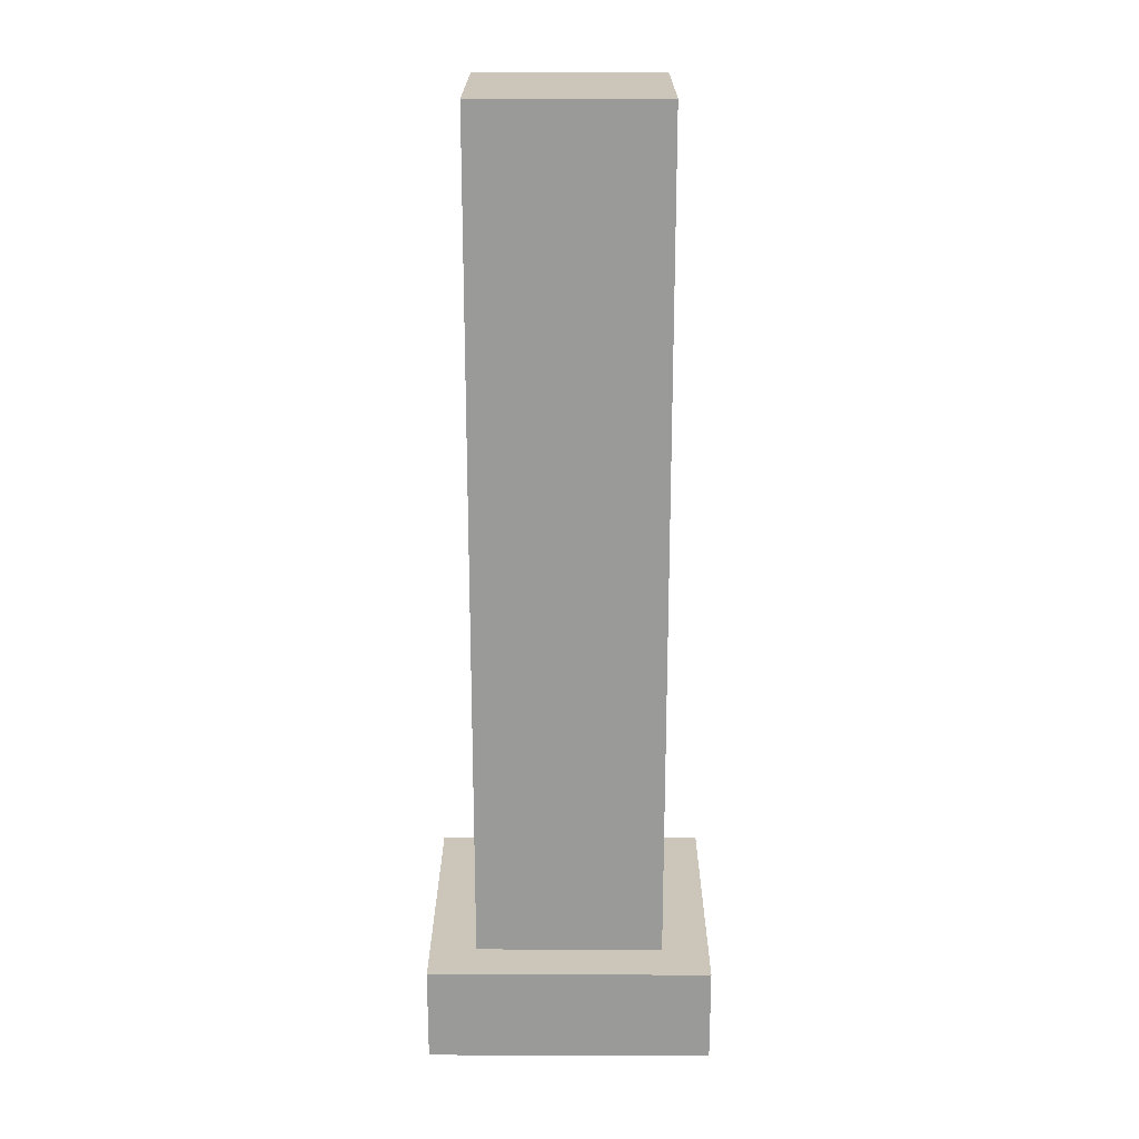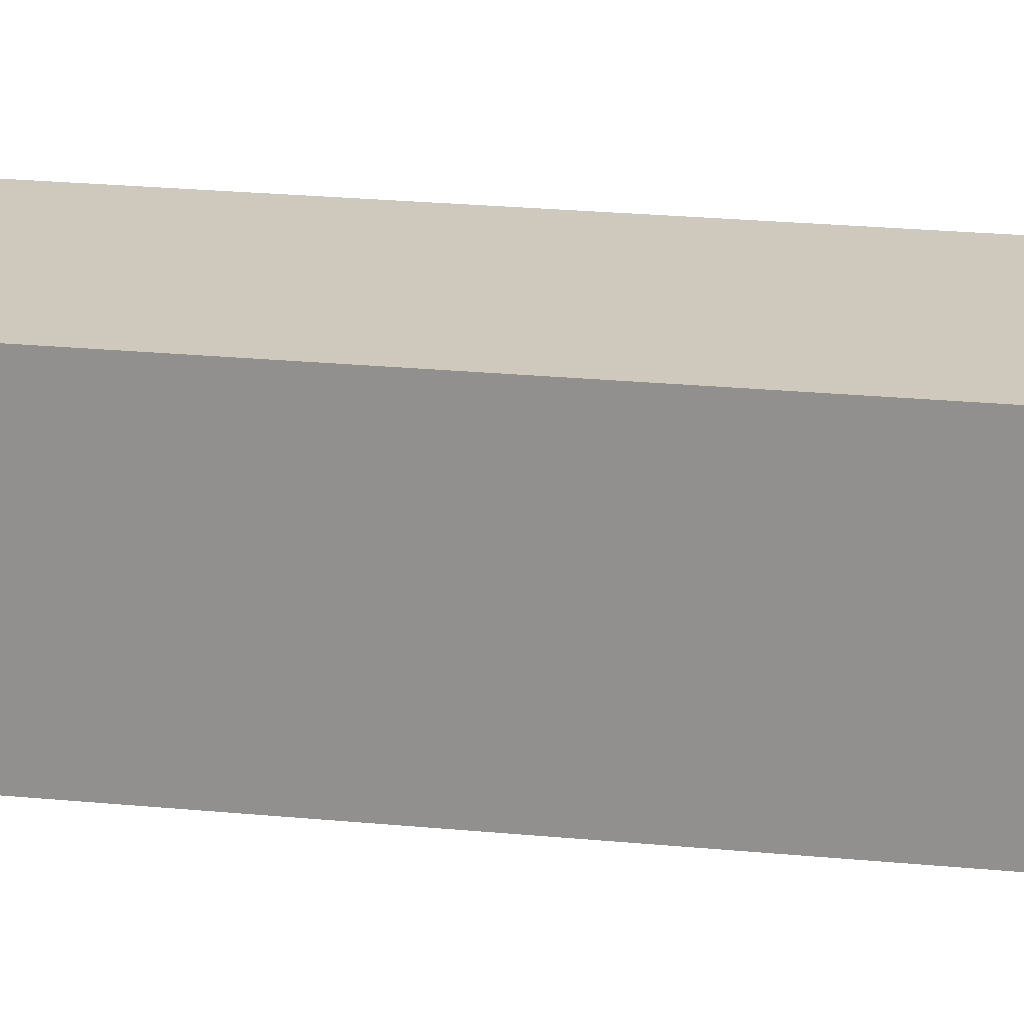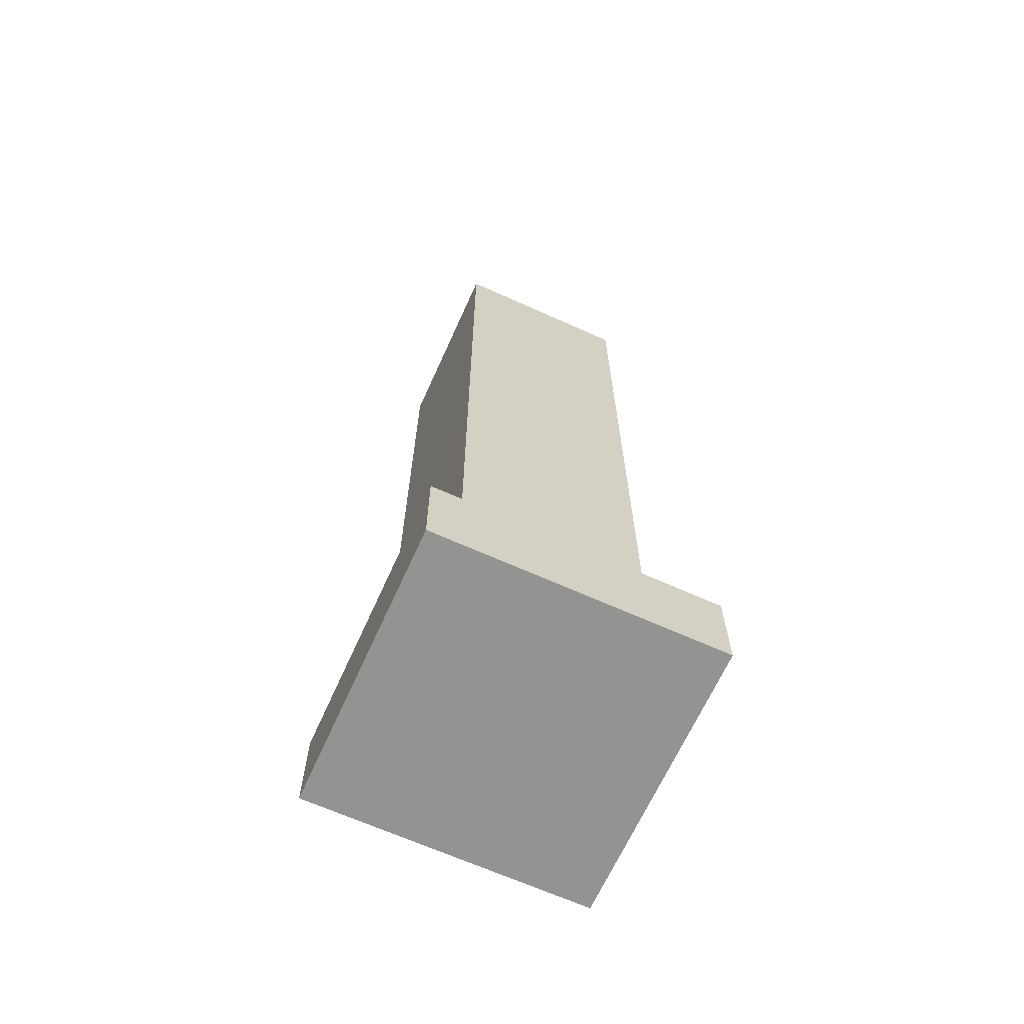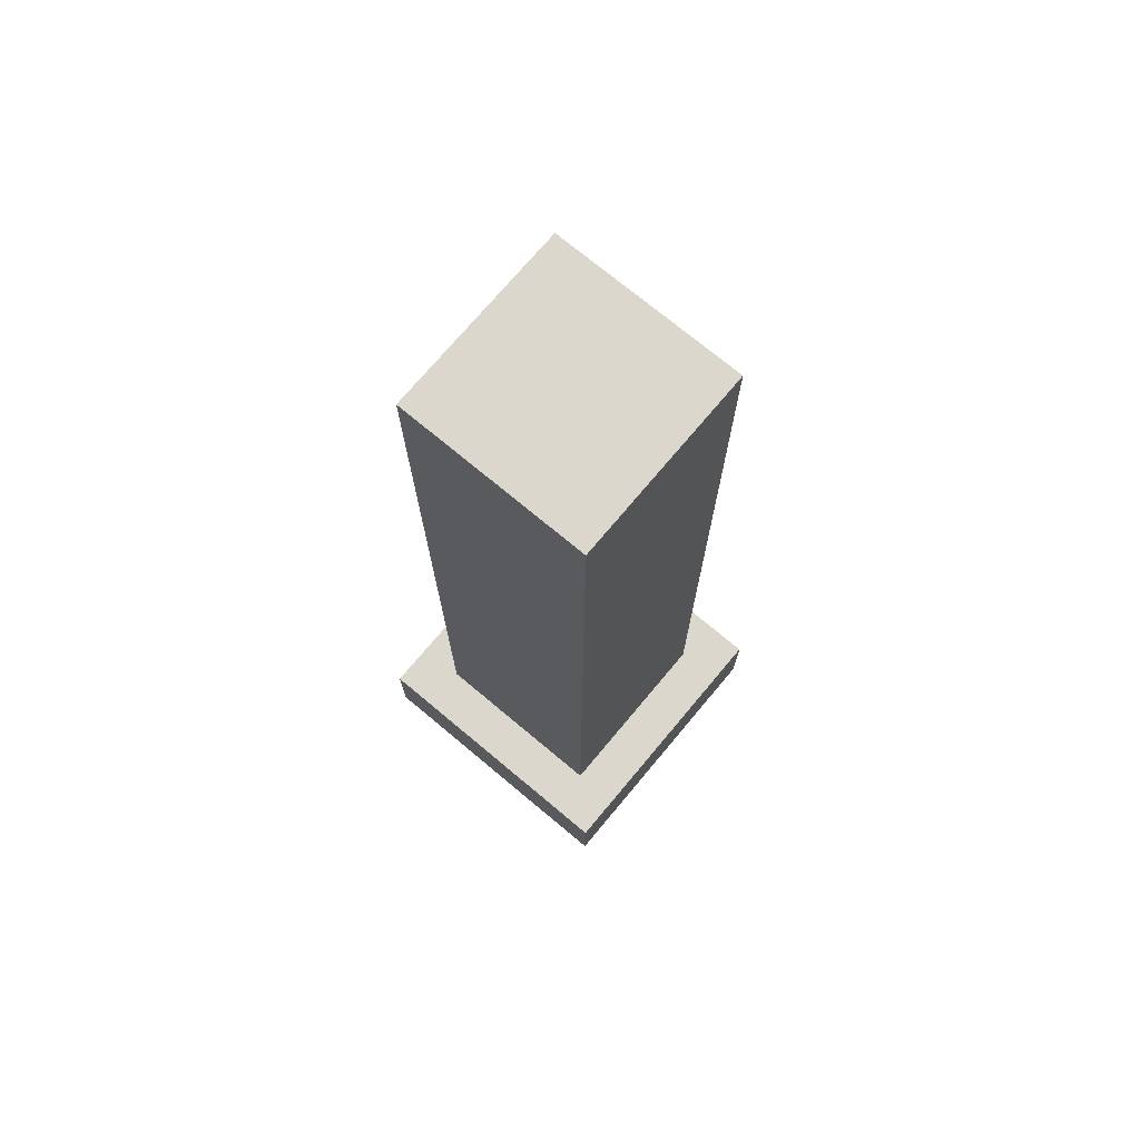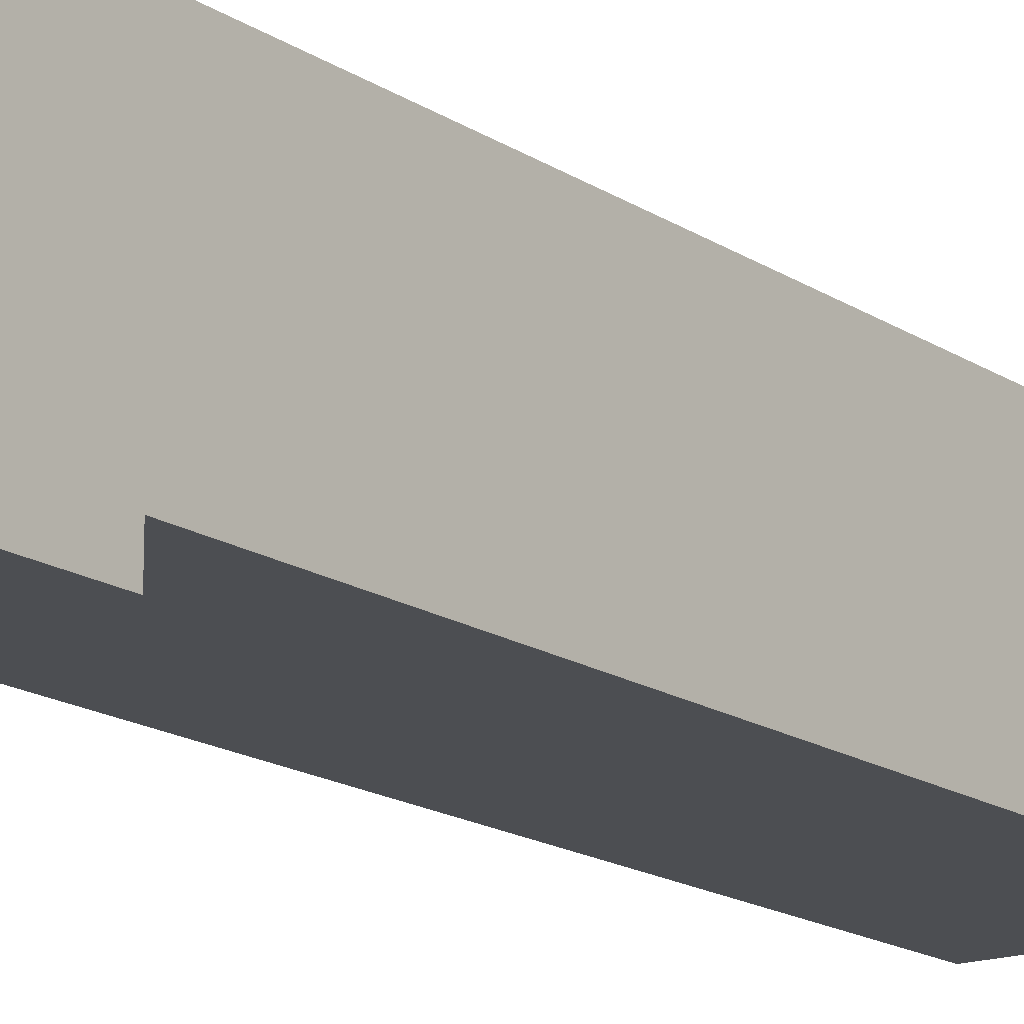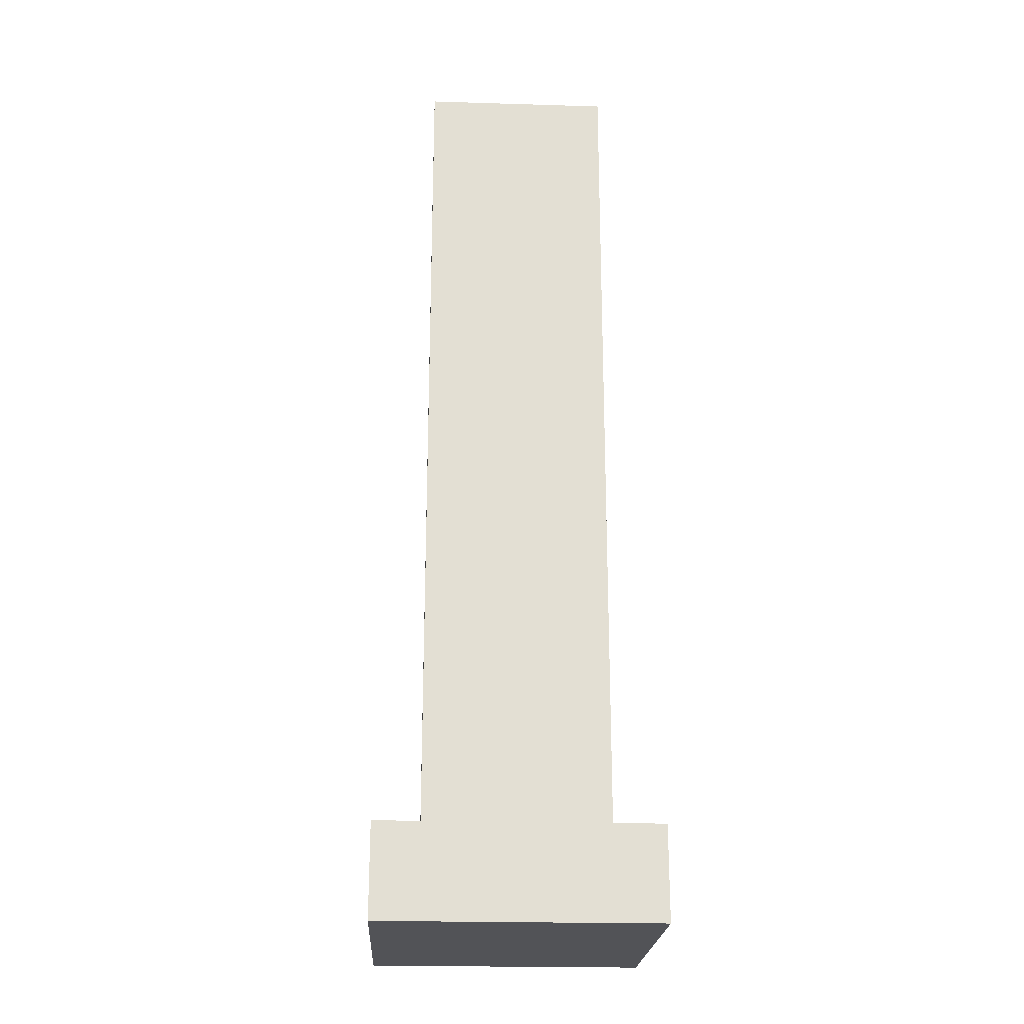
<metadata>
{"format":"obj","ext":"obj","renderer":"f3d","projection":"perspective","resolution":1024,"background":"white","views":[{"elev":20.8,"azim":-179.8,"up":"+Z"},{"elev":22.3,"azim":99.7,"up":"+Y"},{"elev":-66.7,"azim":-114.3,"up":"+Z"},{"elev":73.0,"azim":-50.1,"up":"+Z"},{"elev":-16.5,"azim":-142.8,"up":"+Y"},{"elev":-22.4,"azim":177.0,"up":"+Z"}]}
</metadata>
<code>
o
v -0.4 0 -0.8
v -0.4 0 -1
v -0.4 0.6 -0.8
v -0.4 0.6 -1
v -0.3 0.1 1
v -0.3 0.1 -0.8
v -0.3 0.5 1
v -0.3 0.5 -0.8
v 0 0.1 -0.8
v 0 0.1 -0.9
v 0 0.2 -0.8
v 0 0.2 -0.9
v 0.1 0.2 -0.8
v 0.1 0.2 -0.9
v 0.1 0.5 -0.8
v 0.1 0.5 -0.9
v -0.1 0.1 -0.8
v -0.1 0.1 -0.9
v -0.1 0.5 -0.8
v -0.1 0.5 -0.9
v 0.1 0.1 1
v 0.1 0.1 -0.8
v 0.1 0.5 1
v 0.1 0.5 -0.8
v 0.2 0 -0.8
v 0.2 0 -1
v 0.2 0.6 -0.8
v 0.2 0.6 -1
v -0.3 0.1 1
v -0.3 0.5 1
v 0.1 0.1 1
v 0.1 0.5 1
v -0.4 0 -0.8
v -0.4 0.6 -0.8
v -0.3 0.1 -0.8
v -0.3 0.5 -0.8
v 0.1 0.1 -0.8
v 0.1 0.5 -0.8
v 0.2 0 -0.8
v 0.2 0.6 -0.8
v -0.1 0.1 -0.9
v -0.1 0.5 -0.9
v 0 0.1 -0.9
v 0 0.2 -0.9
v 0.1 0.2 -0.9
v 0.1 0.5 -0.9
v -0.1 0.1 -0.8
v -0.1 0.5 -0.8
v 0 0.1 -0.8
v 0 0.2 -0.8
v 0.1 0.2 -0.8
v 0.1 0.5 -0.8
v -0.4 0 -1
v -0.4 0.6 -1
v 0.2 0 -1
v 0.2 0.6 -1
v -0.4 0 -0.8
v 0.2 0 -0.8
v -0.4 0 -1
v 0.2 0 -1
v -0.3 0.1 1
v 0.1 0.1 1
v -0.3 0.1 -0.8
v 0.1 0.1 -0.8
v -0.1 0.5 -0.8
v 0.1 0.5 -0.8
v -0.1 0.5 -0.9
v 0.1 0.5 -0.9
v -0.1 0.1 -0.8
v 0 0.1 -0.8
v -0.1 0.1 -0.9
v 0 0.1 -0.9
v 0 0.2 -0.8
v 0.1 0.2 -0.8
v 0 0.2 -0.9
v 0.1 0.2 -0.9
v -0.3 0.5 1
v 0.1 0.5 1
v -0.3 0.5 -0.8
v 0.1 0.5 -0.8
v -0.4 0.6 -0.8
v 0.2 0.6 -0.8
v -0.4 0.6 -1
v 0.2 0.6 -1
f 3 2 1
f 4 2 3
f 7 6 5
f 8 6 7
f 11 10 9
f 12 10 11
f 15 14 13
f 16 14 15
f 17 18 19
f 19 18 20
f 21 22 23
f 23 22 24
f 25 26 27
f 27 26 28
f 31 30 29
f 32 30 31
f 35 34 33
f 36 34 35
f 37 35 33
f 38 34 36
f 39 37 33
f 39 38 37
f 40 34 38
f 40 38 39
f 43 42 41
f 44 42 43
f 45 42 44
f 46 42 45
f 47 48 49
f 49 48 50
f 50 48 51
f 51 48 52
f 53 54 55
f 55 54 56
f 59 58 57
f 60 58 59
f 63 62 61
f 64 62 63
f 67 66 65
f 68 66 67
f 69 70 71
f 71 70 72
f 73 74 75
f 75 74 76
f 77 78 79
f 79 78 80
f 81 82 83
f 83 82 84

</code>
